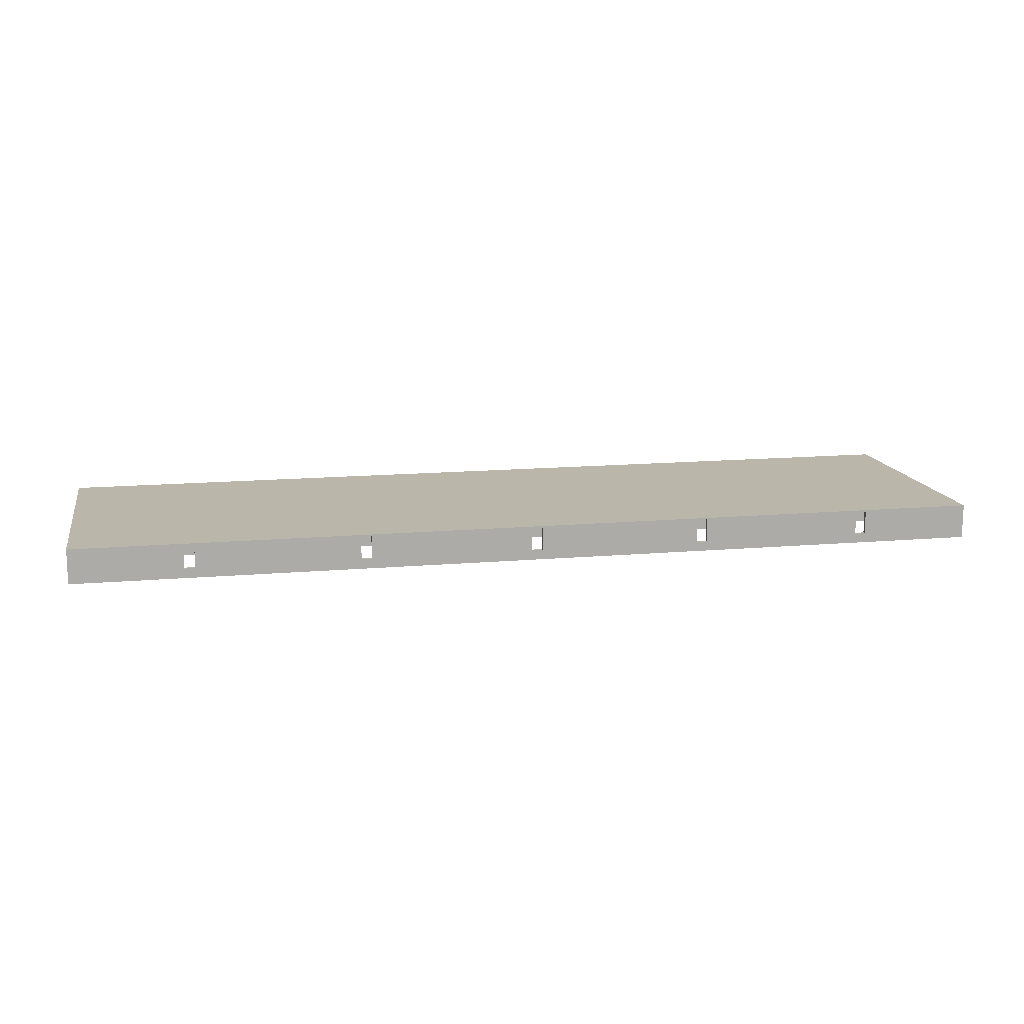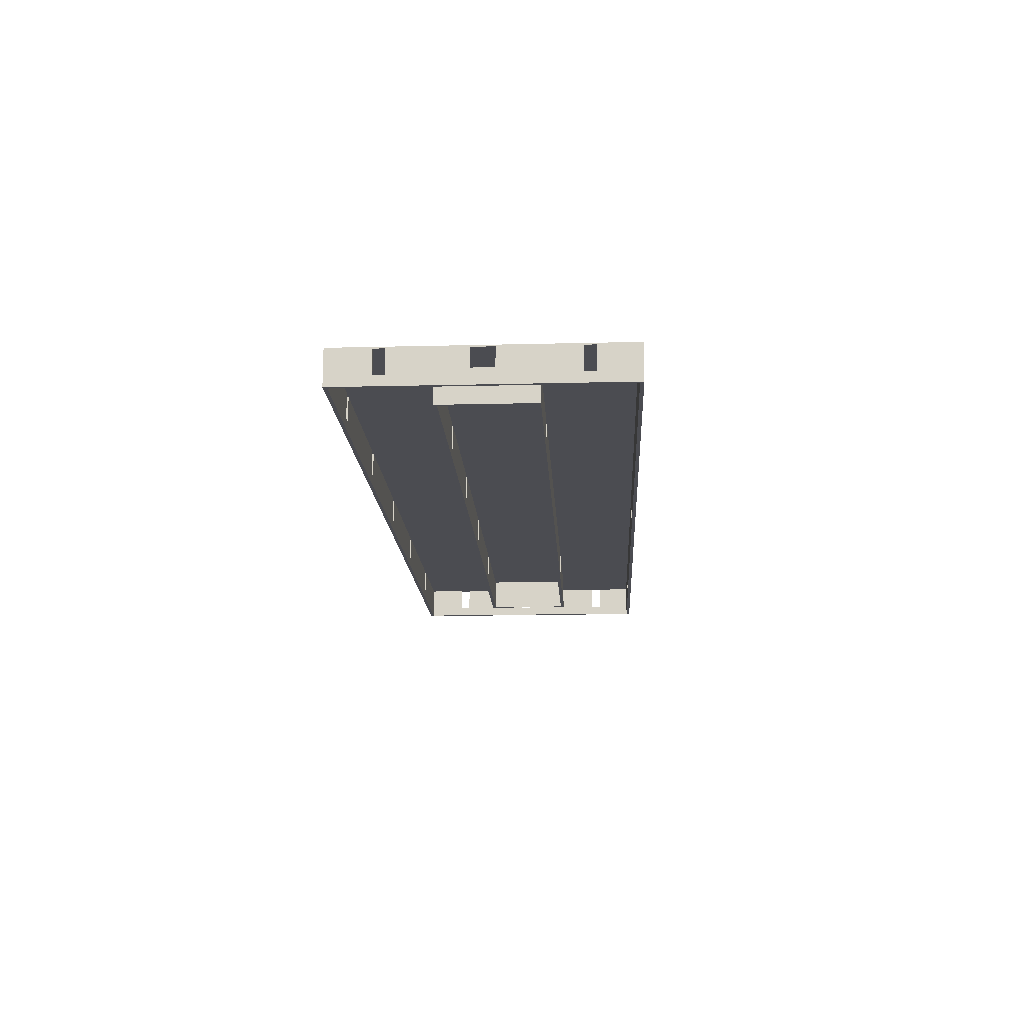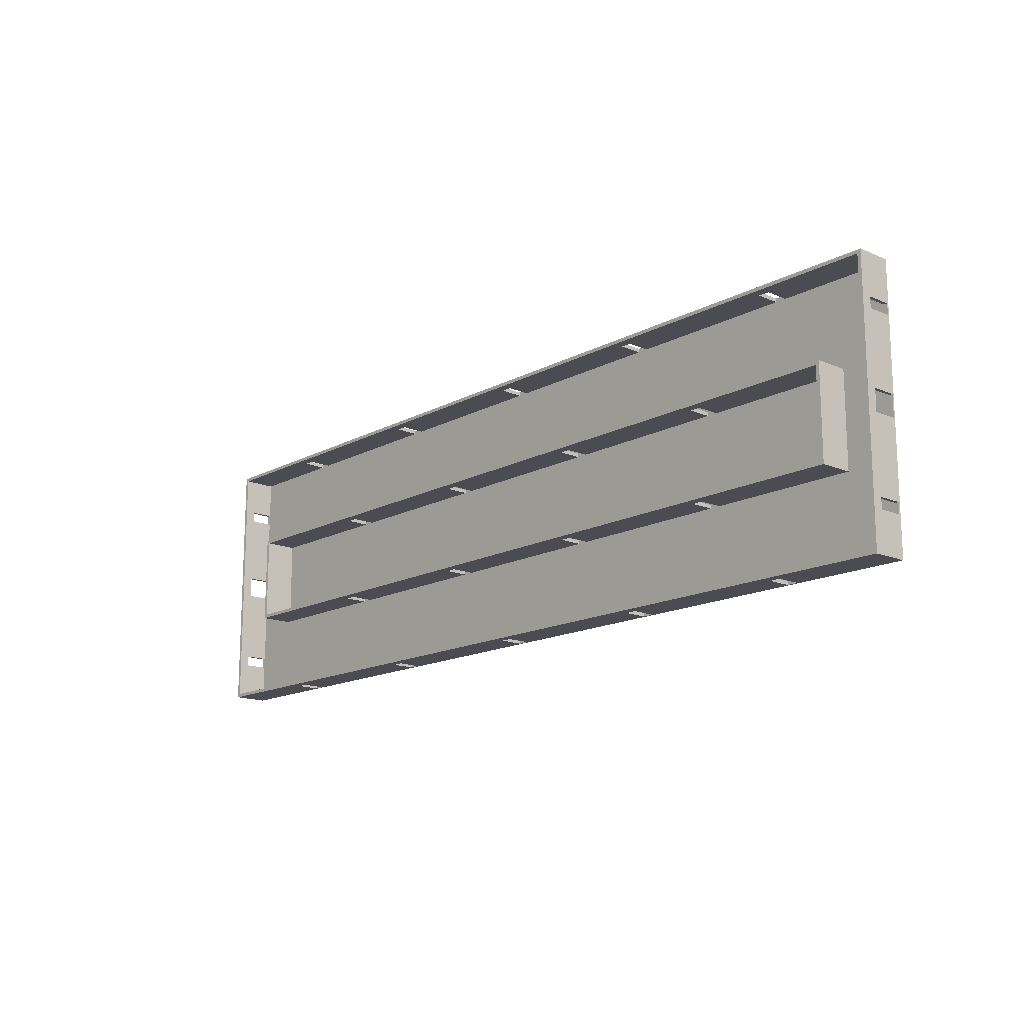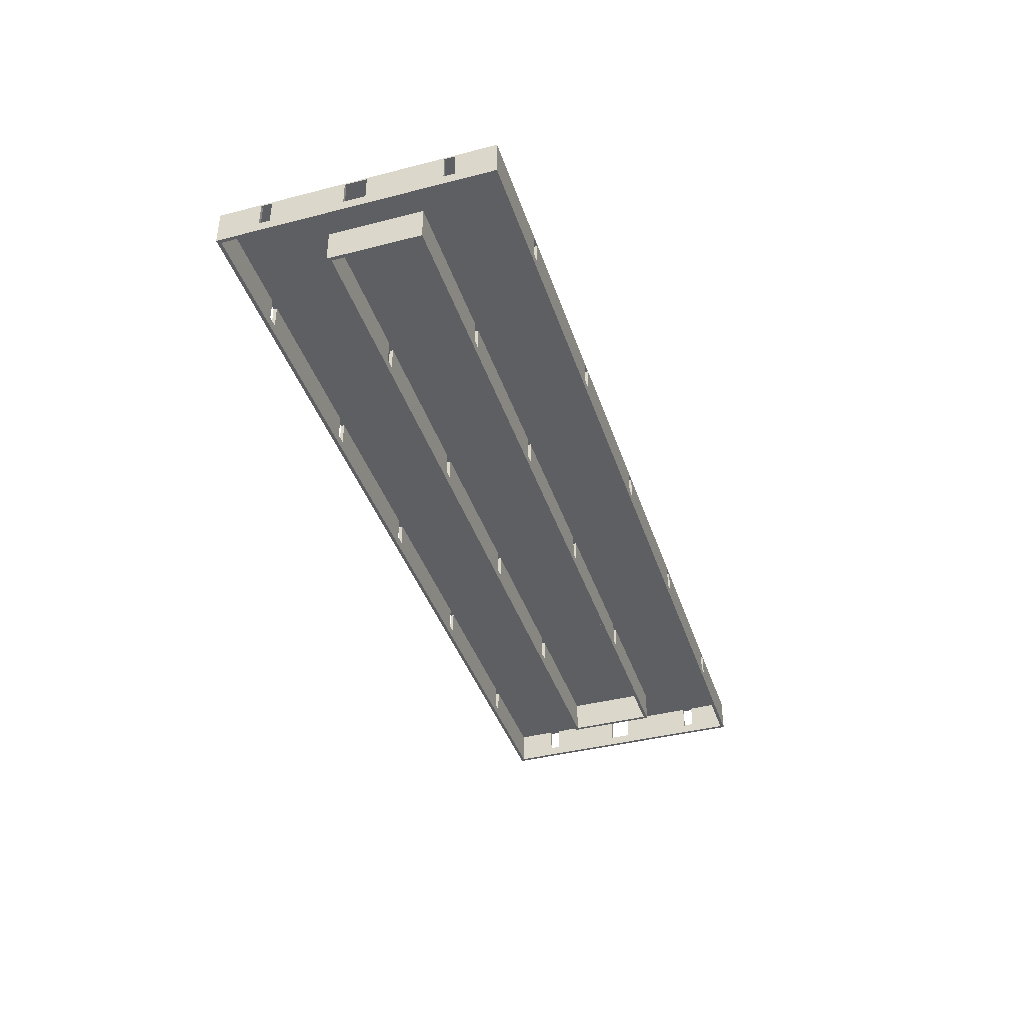
<metadata>
{"format":"obj","ext":"obj","renderer":"f3d","projection":"perspective","resolution":1024,"background":"white","views":[{"elev":13.9,"azim":-11.2,"up":"+Z"},{"elev":-15.3,"azim":-87.0,"up":"+Z"},{"elev":-15.4,"azim":-131.7,"up":"+Y"},{"elev":-40.0,"azim":-72.4,"up":"+Z"}]}
</metadata>
<code>
o Hallway_rev1
v 6.204e+04 7500 -2162
v 6.204e+04 7500 -129.8
v 4.796e+04 7500 -129.8
v 7.57e+04 7500 -3000
v 7.57e+04 7500 -129.8
v 6.296e+04 7500 -129.8
v 6.296e+04 7500 -2162
v 4.796e+04 7500 -2162
v 4.704e+04 7500 -129.8
v 3.296e+04 7500 -129.8
v 4.704e+04 7500 -2162
v 3.296e+04 7500 -2162
v 3.204e+04 7500 -2162
v 4300 7500 -3000
v 1.704e+04 7500 -129.8
v 4300 7500 -129.8
v 1.704e+04 7500 -2162
v 1.796e+04 7500 -2162
v 1.796e+04 7500 -129.8
v 3.204e+04 7500 -129.8
v 4300 1.55e+04 -3000
v 4300 1.55e+04 -129.8
v 1.704e+04 1.55e+04 -129.8
v 4.796e+04 1.55e+04 -2162
v 4.796e+04 1.55e+04 -129.8
v 6.204e+04 1.55e+04 -129.8
v 6.296e+04 1.55e+04 -129.8
v 7.57e+04 1.55e+04 -129.8
v 6.296e+04 1.55e+04 -2162
v 7.57e+04 1.55e+04 -3000
v 6.204e+04 1.55e+04 -2162
v 1.796e+04 1.55e+04 -129.8
v 3.204e+04 1.55e+04 -129.8
v 1.796e+04 1.55e+04 -2162
v 3.204e+04 1.55e+04 -2162
v 1.704e+04 1.55e+04 -2162
v 3.296e+04 1.55e+04 -2162
v 4.704e+04 1.55e+04 -2162
v 4.704e+04 1.55e+04 -129.8
v 3.296e+04 1.55e+04 -129.8
v 3.296e+04 7800 -2162
v 3.296e+04 7800 -129.8
v 4.704e+04 7800 -129.8
v 4.796e+04 7800 -129.8
v 6.204e+04 7800 -129.8
v 4.796e+04 7800 -2162
v 6.204e+04 7800 -2162
v 4600 7800 -129.8
v 1.704e+04 7800 -129.8
v 4600 7800 -3000
v 1.704e+04 7800 -2162
v 1.796e+04 7800 -2162
v 1.796e+04 7800 -129.8
v 3.204e+04 7800 -129.8
v 3.204e+04 7800 -2162
v 4.704e+04 7800 -2162
v 6.296e+04 7800 -129.8
v 7.54e+04 7800 -129.8
v 6.296e+04 7800 -2162
v 7.54e+04 7800 -3000
v 6.204e+04 1.52e+04 -2162
v 6.204e+04 1.52e+04 -129.8
v 4.796e+04 1.52e+04 -129.8
v 7.54e+04 1.52e+04 -3000
v 7.54e+04 1.52e+04 -129.8
v 6.296e+04 1.52e+04 -129.8
v 6.296e+04 1.52e+04 -2162
v 4.796e+04 1.52e+04 -2162
v 4.704e+04 1.52e+04 -129.8
v 3.296e+04 1.52e+04 -129.8
v 4.704e+04 1.52e+04 -2162
v 3.296e+04 1.52e+04 -2162
v 3.204e+04 1.52e+04 -2162
v 4600 1.52e+04 -3000
v 1.704e+04 1.52e+04 -129.8
v 4600 1.52e+04 -129.8
v 1.704e+04 1.52e+04 -2162
v 1.796e+04 1.52e+04 -2162
v 1.796e+04 1.52e+04 -129.8
v 3.204e+04 1.52e+04 -129.8
v 0 0 0
v 0 0 -64.9
v 3.25e+04 0 0
v 3.25e+04 0 -64.9
v 8e+04 0 0
v 8e+04 0 -64.9
v 4.046e+04 0 -129.8
v 5.454e+04 0 -2162
v 5.454e+04 0 -129.8
v 3.954e+04 0 -129.8
v 5.546e+04 0 -129.8
v 3.954e+04 0 -2162
v 3.25e+04 0 -3000
v 4.046e+04 0 -2162
v 8e+04 0 -3000
v 5.546e+04 0 -2162
v 6.954e+04 0 -2162
v 6.954e+04 0 -129.8
v 7.046e+04 0 -129.8
v 7.046e+04 0 -2162
v 2.454e+04 0 -129.8
v 1.046e+04 0 -129.8
v 2.454e+04 0 -2162
v 1.046e+04 0 -2162
v 2.546e+04 0 -129.8
v 0 0 -3000
v 9543 0 -2162
v 2.546e+04 0 -2162
v 9543 0 -129.8
v 1.75e+04 300 -129.8
v 2.454e+04 300 -129.8
v 2.454e+04 300 -2162
v 300 300 -3000
v 300 300 -129.8
v 2150 300 -129.8
v 4.046e+04 300 -2162
v 7.97e+04 300 -3000
v 3.954e+04 300 -2162
v 4.75e+04 300 -129.8
v 5.454e+04 300 -129.8
v 5.454e+04 300 -2162
v 1.046e+04 300 -2162
v 9543 300 -2162
v 9543 300 -129.8
v 2.546e+04 300 -2162
v 2.546e+04 300 -129.8
v 3.25e+04 300 -129.8
v 5.546e+04 300 -2162
v 5.546e+04 300 -129.8
v 6.25e+04 300 -129.8
v 1.046e+04 300 -129.8
v 3.954e+04 300 -129.8
v 7.046e+04 300 -129.8
v 7.97e+04 300 -129.8
v 7.046e+04 300 -2162
v 6.954e+04 300 -2162
v 4.046e+04 300 -129.8
v 6.954e+04 300 -129.8
v 2.454e+04 2.3e+04 -2162
v 2.546e+04 2.3e+04 -2162
v 4.75e+04 2.3e+04 -3000
v 4.75e+04 2.3e+04 0
v 8e+04 2.3e+04 0
v 8e+04 2.3e+04 -64.9
v 4.75e+04 2.3e+04 -64.9
v 0 2.3e+04 -64.9
v 0 2.3e+04 0
v 4.046e+04 2.3e+04 -129.8
v 3.954e+04 2.3e+04 -129.8
v 4.046e+04 2.3e+04 -2162
v 3.954e+04 2.3e+04 -2162
v 2.546e+04 2.3e+04 -129.8
v 2.454e+04 2.3e+04 -129.8
v 0 2.3e+04 -3000
v 1.046e+04 2.3e+04 -2162
v 1.046e+04 2.3e+04 -129.8
v 9543 2.3e+04 -129.8
v 9543 2.3e+04 -2162
v 7.046e+04 2.3e+04 -129.8
v 7.046e+04 2.3e+04 -2162
v 8e+04 2.3e+04 -3000
v 6.954e+04 2.3e+04 -2162
v 6.954e+04 2.3e+04 -129.8
v 5.546e+04 2.3e+04 -2162
v 5.546e+04 2.3e+04 -129.8
v 5.454e+04 2.3e+04 -129.8
v 5.454e+04 2.3e+04 -2162
v 2.546e+04 2.27e+04 -2162
v 2.454e+04 2.27e+04 -2162
v 300 2.27e+04 -3000
v 5.546e+04 2.27e+04 -2162
v 5.454e+04 2.27e+04 -2162
v 1.75e+04 2.27e+04 -129.8
v 1.046e+04 2.27e+04 -129.8
v 1.046e+04 2.27e+04 -2162
v 4.75e+04 2.27e+04 -129.8
v 4.046e+04 2.27e+04 -129.8
v 4.046e+04 2.27e+04 -2162
v 7.97e+04 2.27e+04 -3000
v 7.97e+04 2.27e+04 -129.8
v 7.046e+04 2.27e+04 -129.8
v 9543 2.27e+04 -2162
v 2.454e+04 2.27e+04 -129.8
v 7.046e+04 2.27e+04 -2162
v 6.954e+04 2.27e+04 -2162
v 6.954e+04 2.27e+04 -129.8
v 6.25e+04 2.27e+04 -129.8
v 9543 2.27e+04 -129.8
v 2150 2.27e+04 -129.8
v 300 2.27e+04 -129.8
v 5.546e+04 2.27e+04 -129.8
v 3.954e+04 2.27e+04 -2162
v 3.954e+04 2.27e+04 -129.8
v 3.25e+04 2.27e+04 -129.8
v 5.454e+04 2.27e+04 -129.8
v 2.546e+04 2.27e+04 -129.8
v 0 1.241e+04 -129.8
v 0 1.15e+04 -129.8
v 0 1.059e+04 -129.8
v 0 4257 -129.8
v 0 4257 -2162
v 0 1.059e+04 -2162
v 0 1.241e+04 -2162
v 0 1.854e+04 -129.8
v 0 1.946e+04 -129.8
v 0 1.946e+04 -2162
v 0 1.854e+04 -2162
v 0 3750 -129.8
v 0 3343 -129.8
v 0 3343 -2162
v 300 1.946e+04 -129.8
v 300 1.854e+04 -2162
v 300 1.854e+04 -129.8
v 300 1.241e+04 -129.8
v 300 1.946e+04 -2162
v 300 1.241e+04 -2162
v 300 1.059e+04 -129.8
v 300 4257 -129.8
v 300 1.059e+04 -2162
v 300 4257 -2162
v 300 3343 -129.8
v 300 3343 -2162
v 8e+04 3750 -129.8
v 8e+04 4257 -129.8
v 8e+04 1.241e+04 -2162
v 8e+04 1.854e+04 -2162
v 8e+04 1.241e+04 -129.8
v 8e+04 1.854e+04 -129.8
v 8e+04 1.946e+04 -129.8
v 8e+04 1.946e+04 -2162
v 8e+04 1.059e+04 -2162
v 8e+04 3343 -129.8
v 8e+04 3343 -2162
v 8e+04 4257 -2162
v 8e+04 1.059e+04 -129.8
v 8e+04 1.15e+04 -129.8
v 7.97e+04 3343 -129.8
v 7.97e+04 4257 -129.8
v 7.97e+04 1.059e+04 -129.8
v 7.97e+04 4257 -2162
v 7.97e+04 1.059e+04 -2162
v 7.97e+04 3343 -2162
v 7.97e+04 1.241e+04 -2162
v 7.97e+04 1.946e+04 -129.8
v 7.97e+04 1.946e+04 -2162
v 7.97e+04 1.854e+04 -2162
v 7.97e+04 1.854e+04 -129.8
v 7.97e+04 1.241e+04 -129.8
v 6.25e+04 3750 -129.8
v 6.25e+04 1.15e+04 -129.8
v 7.57e+04 1.15e+04 -129.8
v 7.54e+04 1.15e+04 -129.8
v 4.75e+04 1.15e+04 -129.8
v 3.25e+04 1.15e+04 -129.8
v 1.75e+04 1.15e+04 -129.8
v 2150 1.15e+04 -129.8
v 2150 3750 -129.8
v 1.75e+04 3750 -129.8
v 3.25e+04 3750 -129.8
v 4.75e+04 3750 -129.8
v 4300 1.15e+04 -129.8
v 4600 1.15e+04 -129.8
f 1 2 3
f 4 5 6
f 6 7 4
f 4 7 1
f 4 1 8
f 8 1 3
f 9 10 11
f 11 10 12
f 13 14 12
f 12 14 4
f 12 4 11
f 11 4 8
f 15 16 17
f 17 16 14
f 17 14 18
f 18 14 13
f 18 13 19
f 19 13 20
f 21 22 23
f 24 25 26
f 27 28 29
f 29 28 30
f 29 30 31
f 32 33 34
f 34 33 35
f 23 36 21
f 21 36 34
f 21 34 30
f 30 34 35
f 30 35 37
f 26 31 24
f 24 31 30
f 24 30 38
f 38 30 37
f 38 37 39
f 39 37 40
f 41 42 43
f 44 45 46
f 46 45 47
f 48 49 50
f 50 49 51
f 50 51 52
f 53 54 52
f 52 54 55
f 52 55 50
f 50 55 41
f 50 41 56
f 56 41 43
f 57 58 59
f 59 58 60
f 59 60 47
f 47 60 50
f 47 50 46
f 46 50 56
f 61 62 63
f 64 65 66
f 66 67 64
f 64 67 61
f 64 61 68
f 68 61 63
f 69 70 71
f 71 70 72
f 73 74 72
f 72 74 64
f 72 64 71
f 71 64 68
f 75 76 77
f 77 76 74
f 77 74 78
f 78 74 73
f 78 73 79
f 79 73 80
f 81 82 83
f 83 82 84
f 83 84 85
f 85 84 86
f 87 88 89
f 84 90 87
f 87 89 84
f 84 89 91
f 84 91 86
f 92 93 94
f 94 93 95
f 87 94 88
f 88 94 95
f 88 95 96
f 96 95 97
f 96 97 91
f 91 97 98
f 91 98 86
f 86 98 99
f 86 99 95
f 95 99 100
f 95 100 97
f 101 102 103
f 103 102 104
f 105 93 84
f 84 93 92
f 84 92 90
f 82 106 107
f 105 108 93
f 93 108 103
f 93 103 106
f 106 103 104
f 106 104 107
f 107 109 82
f 82 109 102
f 82 102 84
f 84 102 101
f 84 101 105
f 110 111 112
f 113 114 115
f 116 117 118
f 118 117 113
f 119 120 121
f 122 113 123
f 123 113 115
f 123 115 124
f 125 126 127
f 128 129 130
f 131 110 122
f 122 110 112
f 122 112 113
f 113 112 125
f 113 125 118
f 118 125 127
f 118 127 132
f 133 134 135
f 135 134 117
f 135 117 136
f 137 119 116
f 116 119 121
f 116 121 117
f 117 121 128
f 117 128 136
f 136 128 130
f 136 130 138
f 139 140 141
f 142 143 144
f 145 146 147
f 145 148 149
f 148 145 150
f 150 145 141
f 150 141 151
f 151 141 140
f 151 140 149
f 149 140 152
f 149 152 145
f 145 152 153
f 145 153 146
f 141 154 139
f 139 154 155
f 139 155 153
f 153 155 156
f 153 156 146
f 146 156 157
f 146 157 154
f 154 157 158
f 154 158 155
f 159 144 160
f 160 144 161
f 160 161 162
f 159 163 144
f 144 163 145
f 144 145 142
f 142 145 147
f 161 141 162
f 162 141 164
f 162 164 163
f 163 164 165
f 163 165 145
f 145 165 166
f 145 166 141
f 141 166 167
f 141 167 164
f 168 169 170
f 171 172 170
f 173 174 175
f 176 177 178
f 179 180 181
f 182 170 175
f 175 170 169
f 175 169 173
f 173 169 183
f 181 184 179
f 179 184 185
f 179 185 170
f 185 186 187
f 182 188 170
f 170 188 189
f 170 189 190
f 170 185 171
f 171 185 187
f 171 187 191
f 192 193 194
f 195 176 172
f 172 176 178
f 172 178 170
f 170 178 192
f 170 192 168
f 168 192 194
f 168 194 196
f 197 198 147
f 147 198 199
f 81 147 200
f 200 147 199
f 200 199 201
f 201 199 202
f 203 197 204
f 204 197 147
f 204 147 205
f 205 147 146
f 205 146 206
f 206 146 154
f 206 154 207
f 207 154 203
f 207 203 204
f 200 208 81
f 81 208 209
f 81 209 82
f 82 209 210
f 82 210 106
f 106 210 201
f 106 201 154
f 154 201 202
f 154 202 203
f 170 190 211
f 212 213 214
f 211 215 170
f 170 215 212
f 170 212 216
f 216 212 214
f 217 218 219
f 219 218 220
f 221 114 222
f 222 114 113
f 222 113 220
f 220 113 170
f 220 170 219
f 219 170 216
f 223 224 85
f 225 226 227
f 227 226 228
f 227 228 85
f 85 228 143
f 143 228 229
f 143 229 144
f 144 229 230
f 144 230 161
f 161 230 226
f 161 226 95
f 95 226 225
f 95 225 231
f 223 85 232
f 232 85 86
f 232 86 233
f 233 86 95
f 233 95 234
f 234 95 231
f 234 231 224
f 224 231 235
f 224 235 85
f 85 235 236
f 85 236 227
f 170 141 179
f 179 141 161
f 179 161 117
f 161 95 117
f 117 95 93
f 117 93 113
f 113 93 106
f 113 106 170
f 170 106 154
f 170 154 141
f 85 143 83
f 83 143 142
f 83 142 81
f 81 142 147
f 117 134 237
f 238 239 240
f 240 239 241
f 237 242 117
f 117 242 240
f 117 240 179
f 179 240 241
f 179 241 243
f 244 180 245
f 245 180 179
f 245 179 246
f 246 179 243
f 246 243 247
f 247 243 248
f 211 190 189
f 196 194 33
f 247 248 186
f 138 130 249
f 91 89 129
f 129 89 120
f 223 232 237
f 237 134 133
f 58 57 250
f 250 57 6
f 250 6 249
f 99 98 133
f 133 98 138
f 133 138 237
f 237 138 249
f 237 249 223
f 223 249 6
f 223 6 5
f 236 235 239
f 224 223 238
f 238 223 5
f 238 5 239
f 239 5 251
f 239 251 236
f 236 251 28
f 27 66 250
f 58 250 252
f 252 250 66
f 252 66 65
f 181 180 244
f 229 228 244
f 244 228 247
f 244 247 181
f 181 247 186
f 181 186 159
f 159 186 163
f 227 236 248
f 248 236 28
f 248 28 186
f 186 28 187
f 176 195 26
f 166 165 195
f 195 165 191
f 195 191 26
f 26 191 187
f 62 250 63
f 63 250 253
f 63 253 25
f 28 27 187
f 187 27 250
f 187 250 26
f 26 250 62
f 193 149 148
f 176 39 177
f 177 39 40
f 69 253 70
f 70 253 254
f 70 254 40
f 26 25 176
f 176 25 253
f 176 253 39
f 39 253 69
f 173 183 32
f 80 254 79
f 79 254 255
f 79 255 32
f 148 177 193
f 193 177 40
f 193 40 194
f 194 40 254
f 194 254 33
f 33 254 80
f 153 152 183
f 183 152 196
f 183 196 32
f 32 196 33
f 76 75 255
f 255 75 23
f 32 255 173
f 173 255 23
f 173 23 174
f 157 156 188
f 188 156 174
f 188 174 22
f 22 174 23
f 213 204 205
f 205 211 213
f 213 211 189
f 213 189 214
f 214 189 256
f 214 256 197
f 197 256 198
f 208 200 218
f 114 221 257
f 199 198 217
f 217 198 256
f 217 256 218
f 218 256 257
f 218 257 208
f 208 257 221
f 208 221 209
f 131 257 110
f 110 257 258
f 110 258 111
f 102 109 131
f 131 109 124
f 131 124 257
f 257 124 115
f 257 115 114
f 132 127 259
f 259 127 126
f 105 101 126
f 126 101 111
f 126 111 259
f 259 111 258
f 137 87 90
f 90 132 137
f 137 132 259
f 137 259 119
f 119 259 260
f 119 260 120
f 120 260 249
f 120 249 129
f 129 249 130
f 15 258 16
f 16 258 257
f 16 257 261
f 261 257 256
f 261 256 22
f 22 256 189
f 22 189 188
f 76 255 262
f 262 255 49
f 262 49 48
f 253 44 3
f 44 253 45
f 45 253 250
f 45 250 2
f 2 250 249
f 2 249 3
f 3 249 260
f 3 260 253
f 254 42 10
f 42 254 43
f 43 254 253
f 43 253 9
f 9 253 260
f 9 260 10
f 10 260 259
f 10 259 254
f 255 53 19
f 53 255 54
f 54 255 254
f 54 254 20
f 20 254 259
f 20 259 19
f 19 259 258
f 19 258 255
f 255 258 15
f 255 15 49
f 22 21 261
f 261 21 14
f 261 14 16
f 30 28 4
f 4 28 251
f 4 251 5
f 60 4 50
f 50 4 14
f 50 14 74
f 74 14 21
f 74 21 64
f 64 21 30
f 64 30 60
f 60 30 4
f 74 76 50
f 50 76 262
f 50 262 48
f 65 64 252
f 252 64 60
f 252 60 58
f 225 243 231
f 231 243 241
f 227 248 225
f 225 248 243
f 231 241 235
f 235 241 239
f 234 240 233
f 233 240 242
f 224 238 234
f 234 238 240
f 233 242 232
f 232 242 237
f 230 245 226
f 226 245 246
f 229 244 230
f 230 244 245
f 226 246 228
f 228 246 247
f 203 202 216
f 216 202 219
f 197 203 214
f 214 203 216
f 202 199 219
f 219 199 217
f 201 210 220
f 220 210 222
f 200 201 218
f 218 201 220
f 210 209 222
f 222 209 221
f 206 207 215
f 215 207 212
f 205 206 211
f 211 206 215
f 207 204 212
f 212 204 213
f 150 151 178
f 178 151 192
f 150 178 148
f 148 178 177
f 151 149 192
f 192 149 193
f 155 158 175
f 175 158 182
f 158 157 182
f 182 157 188
f 155 175 156
f 156 175 174
f 160 162 184
f 184 162 185
f 160 184 159
f 159 184 181
f 162 163 185
f 185 163 186
f 164 167 171
f 171 167 172
f 164 171 165
f 165 171 191
f 167 166 172
f 172 166 195
f 140 139 168
f 168 139 169
f 140 168 152
f 152 168 196
f 139 153 169
f 169 153 183
f 94 116 92
f 92 116 118
f 94 87 116
f 116 87 137
f 92 118 90
f 90 118 132
f 104 122 107
f 107 122 123
f 104 102 122
f 122 102 131
f 107 123 109
f 109 123 124
f 100 135 97
f 97 135 136
f 97 136 98
f 98 136 138
f 100 99 135
f 135 99 133
f 96 128 88
f 88 128 121
f 88 121 89
f 89 121 120
f 96 91 128
f 128 91 129
f 108 125 103
f 103 125 112
f 103 112 101
f 101 112 111
f 108 105 125
f 125 105 126
f 34 78 32
f 32 78 79
f 36 77 34
f 34 77 78
f 23 75 36
f 36 75 77
f 37 72 40
f 40 72 70
f 35 73 37
f 37 73 72
f 33 80 35
f 35 80 73
f 52 51 18
f 18 51 17
f 51 49 17
f 17 49 15
f 53 52 19
f 19 52 18
f 41 55 12
f 12 55 13
f 55 54 13
f 13 54 20
f 42 41 10
f 10 41 12
f 29 31 67
f 67 31 61
f 31 26 61
f 61 26 62
f 27 29 66
f 66 29 67
f 24 38 68
f 68 38 71
f 38 39 71
f 71 39 69
f 25 24 63
f 63 24 68
f 59 7 57
f 57 7 6
f 45 2 47
f 47 2 1
f 47 1 59
f 59 1 7
f 46 8 44
f 44 8 3
f 43 9 56
f 56 9 11
f 56 11 46
f 46 11 8

</code>
